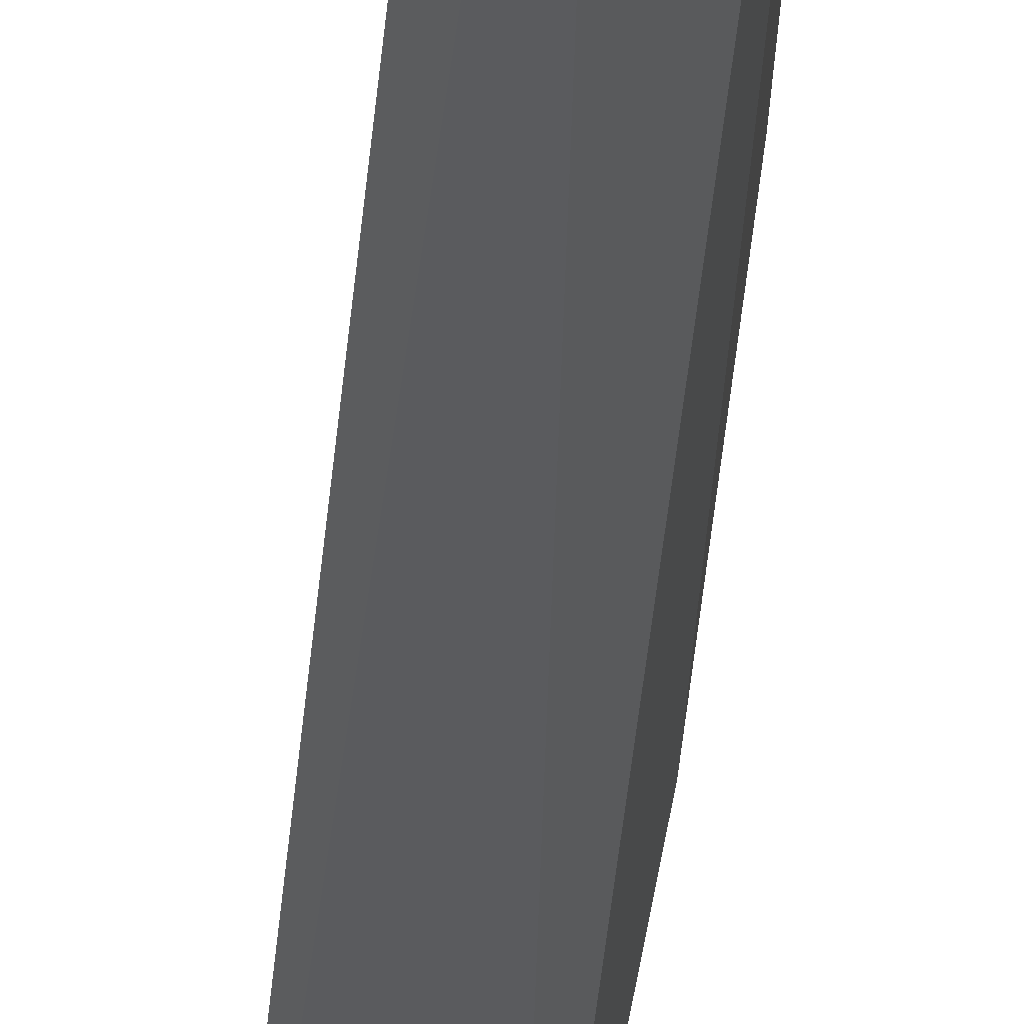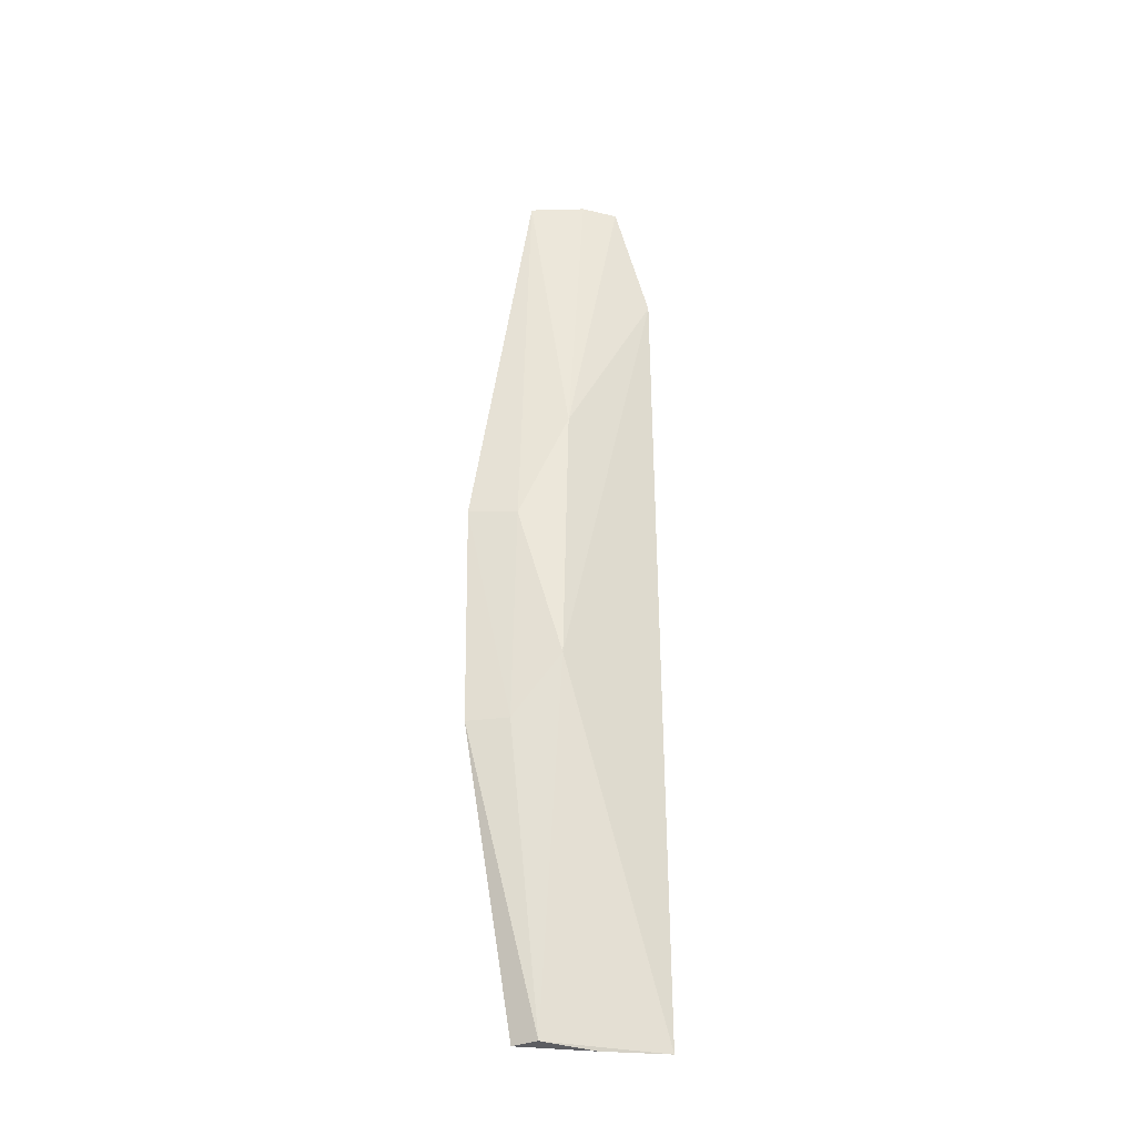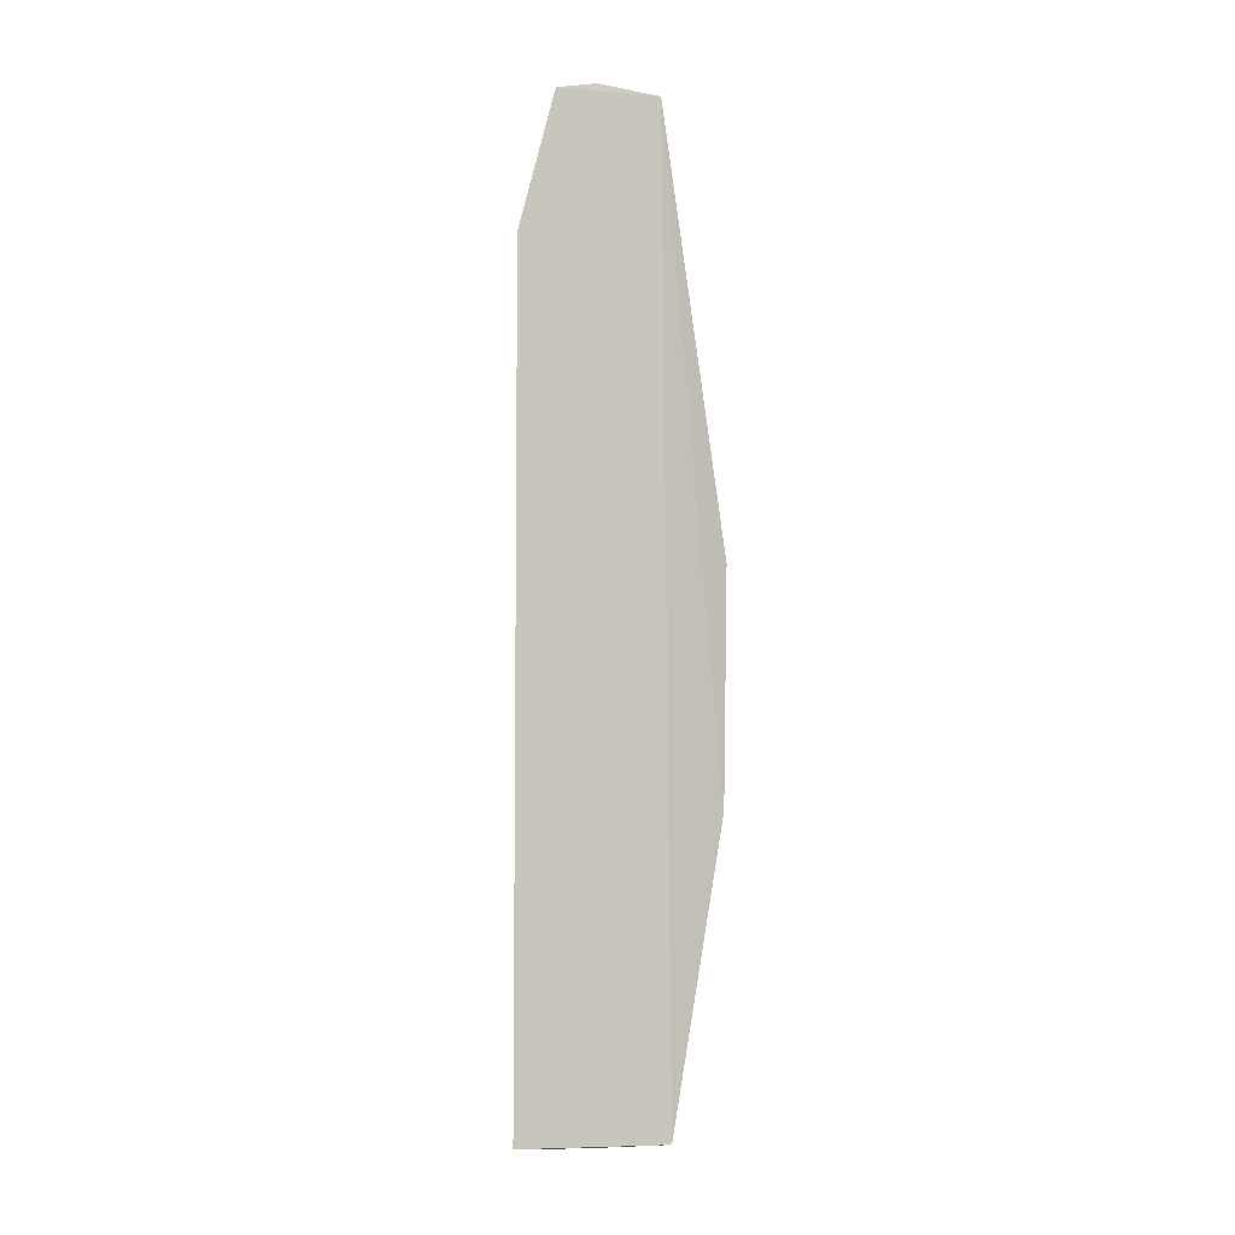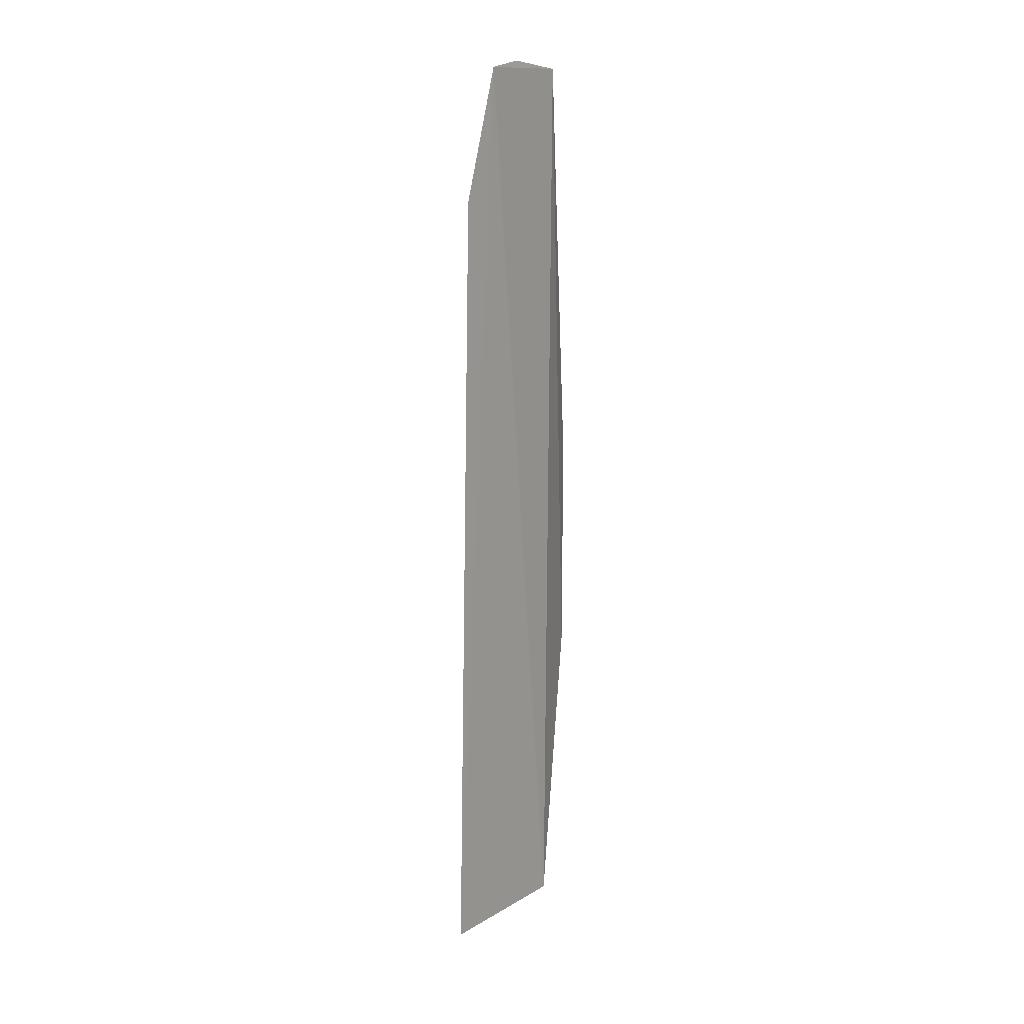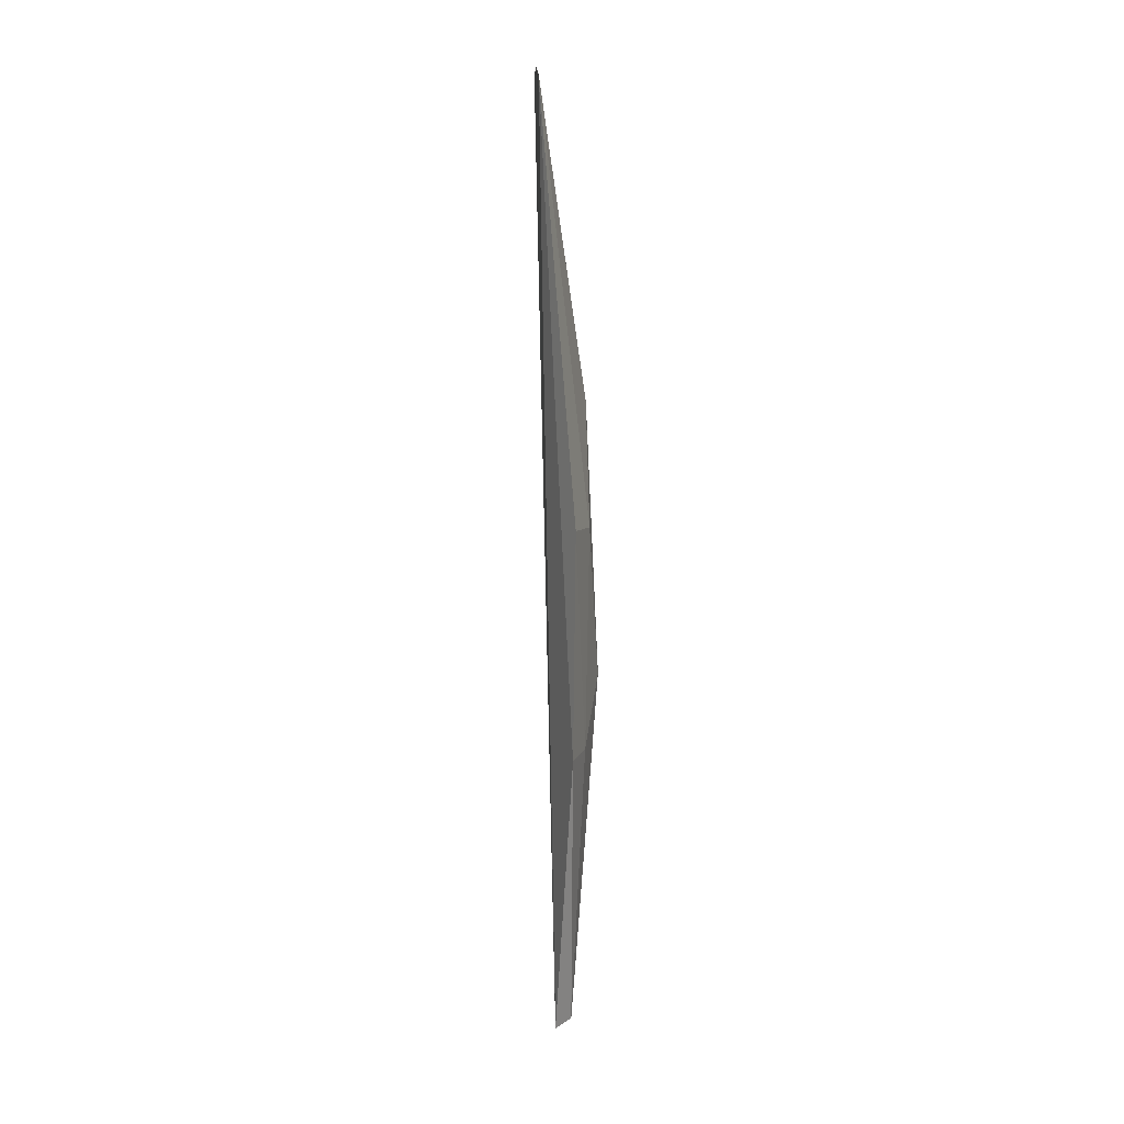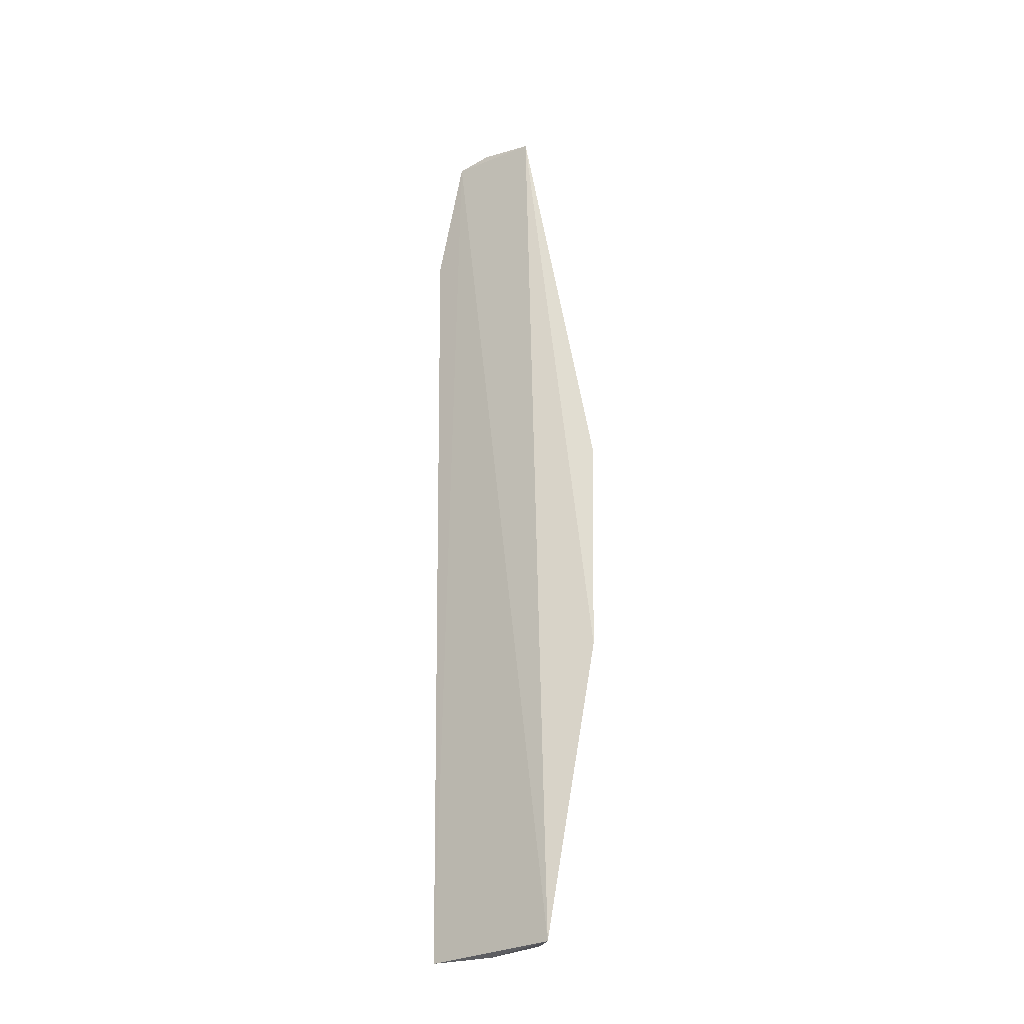
<metadata>
{"format":"obj","ext":"obj","renderer":"f3d","projection":"perspective","resolution":1024,"background":"white","views":[{"elev":-44.6,"azim":175.4,"up":"+Z"},{"elev":-29.8,"azim":41.3,"up":"+Y"},{"elev":-0.9,"azim":-135.2,"up":"+Y"},{"elev":16.9,"azim":-179.7,"up":"+Y"},{"elev":11.3,"azim":-41.8,"up":"+Y"},{"elev":-26.8,"azim":-93.2,"up":"+Y"}]}
</metadata>
<code>
v 0.07009 -0.1442 0.01746
v 0.08002 -0.1438 0.003238
v 0.07067 -0.05079 0.03014
v 0.05482 0.09696 0.0258
v 0.05586 -0.1432 0.0304
v 0.07628 0.06556 0.0009292
v 0.06267 -0.1429 0.02894
v 0.05074 -0.009663 0.04362
v 0.06944 0.01859 0.02663
v 0.0699 0.09832 0.006888
v 0.05077 -0.06724 0.04268
v 0.06145 -0.01099 0.03685
v 0.06416 0.09955 0.01428
v 0.06012 -0.06712 0.03689
f 5 2 1
f 6 3 2
f 7 1 2
f 7 2 3
f 7 5 1
f 9 3 6
f 10 5 4
f 10 9 6
f 10 6 2
f 10 2 5
f 11 8 4
f 11 4 5
f 11 5 7
f 12 3 9
f 12 9 4
f 12 4 8
f 13 10 4
f 13 4 9
f 13 9 10
f 14 11 7
f 14 7 3
f 14 3 12
f 14 12 8
f 14 8 11

</code>
